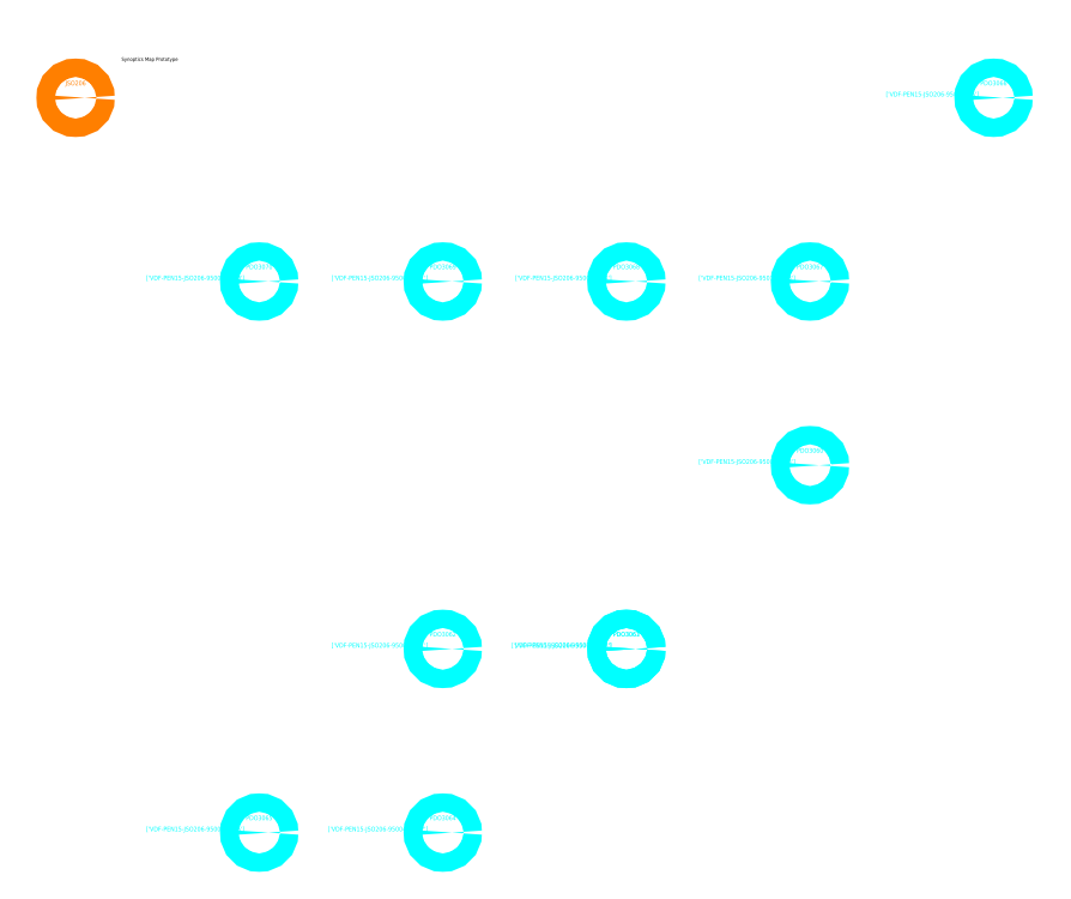
<metadata>
{"format":"dxf","ext":"dxf","renderer":"ezdxf+matplotlib","layout":"modelspace","background":"white","min_lineweight":24,"dpi":150}
</metadata>
<code>
0
SECTION
2
ENTITIES
0
TEXT
8
0
10
25
20
20
30
0
40
2
1
Synoptics Map Prototype
11
25
21
20
31
0
0
INSERT
8
SINOP_JSFO
66
1
2
JSO
10
0
20
0
30
0
41
10
42
10
0
ATTRIB
8
SINOP_JSFO
10
0
20
8
30
0
40
2.5
1
JSO206
72
1
11
0
21
8
31
0
280
0
2
TIPO
70
0
74
2
71
1
72
0
11
0
21
8
31
0
0
SEQEND
8
SINOP_JSFO
0
INSERT
8
SINOP_PDO
66
1
2
PDO
10
500
20
0
30
0
41
10
42
10
0
ATTRIB
8
SINOP_PDO
10
500
20
8
30
0
40
2.5
1
PDO3066
72
1
11
500
21
8
31
0
280
0
2
TIPO
70
0
74
2
71
1
72
0
11
500
21
8
31
0
0
ATTRIB
8
SINOP_PDO
10
492
20
0
30
0
40
2.5
1
['VDF-PEN15-JSO206-95011 1/5']
72
2
11
492
21
0
31
0
280
0
2
CABO
70
0
74
1
71
1
72
0
11
492
21
0
31
0
0
SEQEND
8
SINOP_PDO
0
INSERT
8
SINOP_PDO
66
1
2
PDO
10
400
20
-100
30
0
41
10
42
10
0
ATTRIB
8
SINOP_PDO
10
400
20
-92
30
0
40
2.5
1
PDO3067
72
1
11
400
21
-92
31
0
280
0
2
TIPO
70
0
74
2
71
1
72
0
11
400
21
-92
31
0
0
ATTRIB
8
SINOP_PDO
10
392
20
-100
30
0
40
2.5
1
['VDF-PEN15-JSO206-95010 1/13']
72
2
11
392
21
-100
31
0
280
0
2
CABO
70
0
74
1
71
1
72
0
11
392
21
-100
31
0
0
SEQEND
8
SINOP_PDO
0
INSERT
8
SINOP_PDO
66
1
2
PDO
10
300
20
-100
30
0
41
10
42
10
0
ATTRIB
8
SINOP_PDO
10
300
20
-92
30
0
40
2.5
1
PDO3068
72
1
11
300
21
-92
31
0
280
0
2
TIPO
70
0
74
2
71
1
72
0
11
300
21
-92
31
0
0
ATTRIB
8
SINOP_PDO
10
292
20
-100
30
0
40
2.5
1
['VDF-PEN15-JSO206-95008 1/24']
72
2
11
292
21
-100
31
0
280
0
2
CABO
70
0
74
1
71
1
72
0
11
292
21
-100
31
0
0
SEQEND
8
SINOP_PDO
0
INSERT
8
SINOP_PDO
66
1
2
PDO
10
200
20
-100
30
0
41
10
42
10
0
ATTRIB
8
SINOP_PDO
10
200
20
-92
30
0
40
2.5
1
PDO3069
72
1
11
200
21
-92
31
0
280
0
2
TIPO
70
0
74
2
71
1
72
0
11
200
21
-92
31
0
0
ATTRIB
8
SINOP_PDO
10
192
20
-100
30
0
40
2.5
1
['VDF-PEN15-JSO206-95005 1/31']
72
2
11
192
21
-100
31
0
280
0
2
CABO
70
0
74
1
71
1
72
0
11
192
21
-100
31
0
0
SEQEND
8
SINOP_PDO
0
INSERT
8
SINOP_PDO
66
1
2
PDO
10
100
20
-100
30
0
41
10
42
10
0
ATTRIB
8
SINOP_PDO
10
100
20
-92
30
0
40
2.5
1
PDO3070
72
1
11
100
21
-92
31
0
280
0
2
TIPO
70
0
74
2
71
1
72
0
11
100
21
-92
31
0
0
ATTRIB
8
SINOP_PDO
10
92
20
-100
30
0
40
2.5
1
['VDF-PEN15-JSO206-95001  1/40']
72
2
11
92
21
-100
31
0
280
0
2
CABO
70
0
74
1
71
1
72
0
11
92
21
-100
31
0
0
SEQEND
8
SINOP_PDO
0
INSERT
8
SINOP_PDO
66
1
2
PDO
10
400
20
-200
30
0
41
10
42
10
0
ATTRIB
8
SINOP_PDO
10
400
20
-192
30
0
40
2.5
1
PDO3060
72
1
11
400
21
-192
31
0
280
0
2
TIPO
70
0
74
2
71
1
72
0
11
400
21
-192
31
0
0
ATTRIB
8
SINOP_PDO
10
392
20
-200
30
0
40
2.5
1
['VDF-PEN15-JSO206-95009 1/13']
72
2
11
392
21
-200
31
0
280
0
2
CABO
70
0
74
1
71
1
72
0
11
392
21
-200
31
0
0
SEQEND
8
SINOP_PDO
0
INSERT
8
SINOP_PDO
66
1
2
PDO
10
300
20
-300
30
0
41
10
42
10
0
ATTRIB
8
SINOP_PDO
10
300
20
-292
30
0
40
2.5
1
PDO3061
72
1
11
300
21
-292
31
0
280
0
2
TIPO
70
0
74
2
71
1
72
0
11
300
21
-292
31
0
0
ATTRIB
8
SINOP_PDO
10
292
20
-300
30
0
40
2.5
1
['VDF-PEN15-JSO206-95006 1/22']
72
2
11
292
21
-300
31
0
280
0
2
CABO
70
0
74
1
71
1
72
0
11
292
21
-300
31
0
0
SEQEND
8
SINOP_PDO
0
INSERT
8
SINOP_PDO
66
1
2
PDO
10
200
20
-300
30
0
41
10
42
10
0
ATTRIB
8
SINOP_PDO
10
200
20
-292
30
0
40
2.5
1
PDO3062
72
1
11
200
21
-292
31
0
280
0
2
TIPO
70
0
74
2
71
1
72
0
11
200
21
-292
31
0
0
ATTRIB
8
SINOP_PDO
10
192
20
-300
30
0
40
2.5
1
['VDF-PEN15-JSO206-95003 1/31']
72
2
11
192
21
-300
31
0
280
0
2
CABO
70
0
74
1
71
1
72
0
11
192
21
-300
31
0
0
SEQEND
8
SINOP_PDO
0
INSERT
8
SINOP_PDO
66
1
2
PDO
10
300
20
-300
30
0
41
10
42
10
0
ATTRIB
8
SINOP_PDO
10
300
20
-292
30
0
40
2.5
1
PDO3063
72
1
11
300
21
-292
31
0
280
0
2
TIPO
70
0
74
2
71
1
72
0
11
300
21
-292
31
0
0
ATTRIB
8
SINOP_PDO
10
292
20
-300
30
0
40
2.5
1
['VDF-PEN15-JSO206-95007 32/42']
72
2
11
292
21
-300
31
0
280
0
2
CABO
70
0
74
1
71
1
72
0
11
292
21
-300
31
0
0
SEQEND
8
SINOP_PDO
0
INSERT
8
SINOP_PDO
66
1
2
PDO
10
200
20
-400
30
0
41
10
42
10
0
ATTRIB
8
SINOP_PDO
10
200
20
-392
30
0
40
2.5
1
PDO3064
72
1
11
200
21
-392
31
0
280
0
2
TIPO
70
0
74
2
71
1
72
0
11
200
21
-392
31
0
0
ATTRIB
8
SINOP_PDO
10
192
20
-400
30
0
40
2.5
1
['VDF-PEN15-JSO206-95004 32/47']
72
2
11
192
21
-400
31
0
280
0
2
CABO
70
0
74
1
71
1
72
0
11
192
21
-400
31
0
0
SEQEND
8
SINOP_PDO
0
INSERT
8
SINOP_PDO
66
1
2
PDO
10
100
20
-400
30
0
41
10
42
10
0
ATTRIB
8
SINOP_PDO
10
100
20
-392
30
0
40
2.5
1
PDO3065
72
1
11
100
21
-392
31
0
280
0
2
TIPO
70
0
74
2
71
1
72
0
11
100
21
-392
31
0
0
ATTRIB
8
SINOP_PDO
10
92
20
-400
30
0
40
2.5
1
['VDF-PEN15-JSO206-95002  1/55']
72
2
11
92
21
-400
31
0
280
0
2
CABO
70
0
74
1
71
1
72
0
11
92
21
-400
31
0
0
SEQEND
8
SINOP_PDO
0
ENDSEC
0
EOF

</code>
